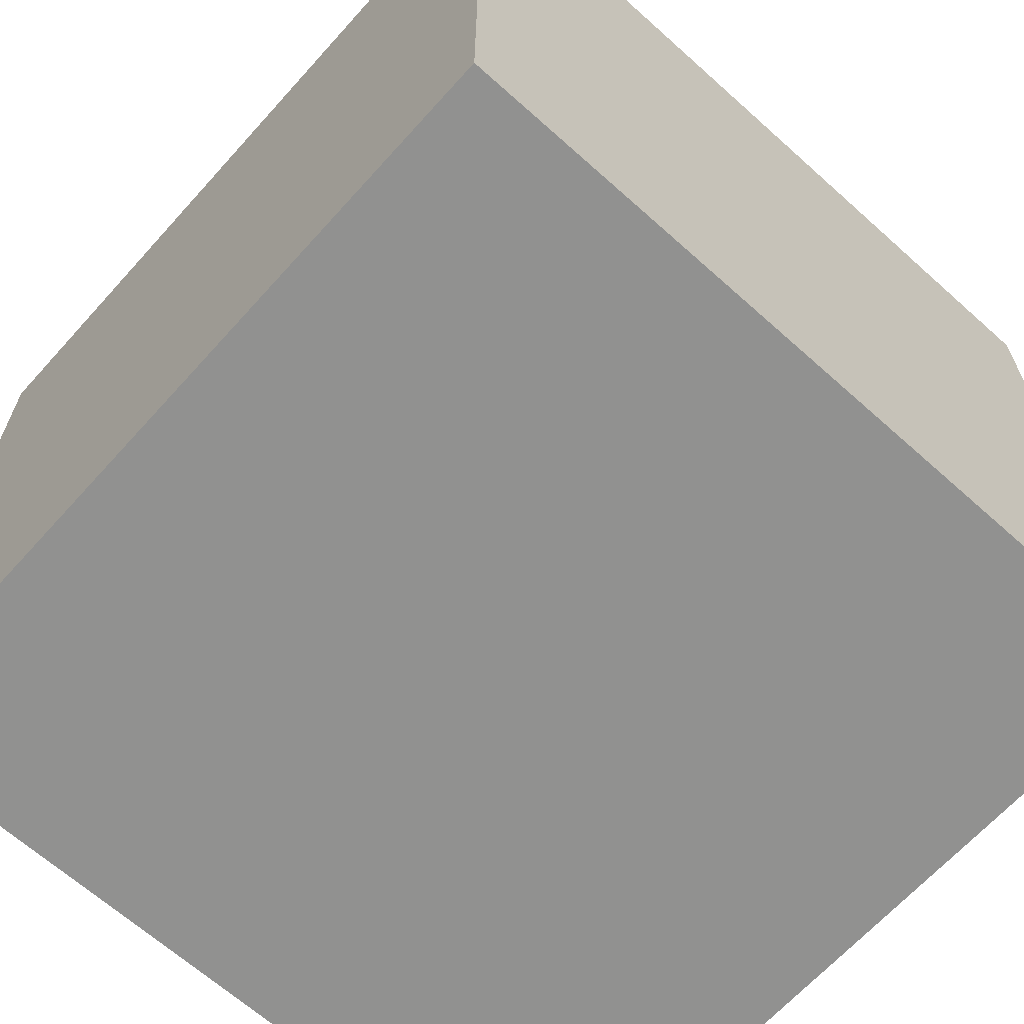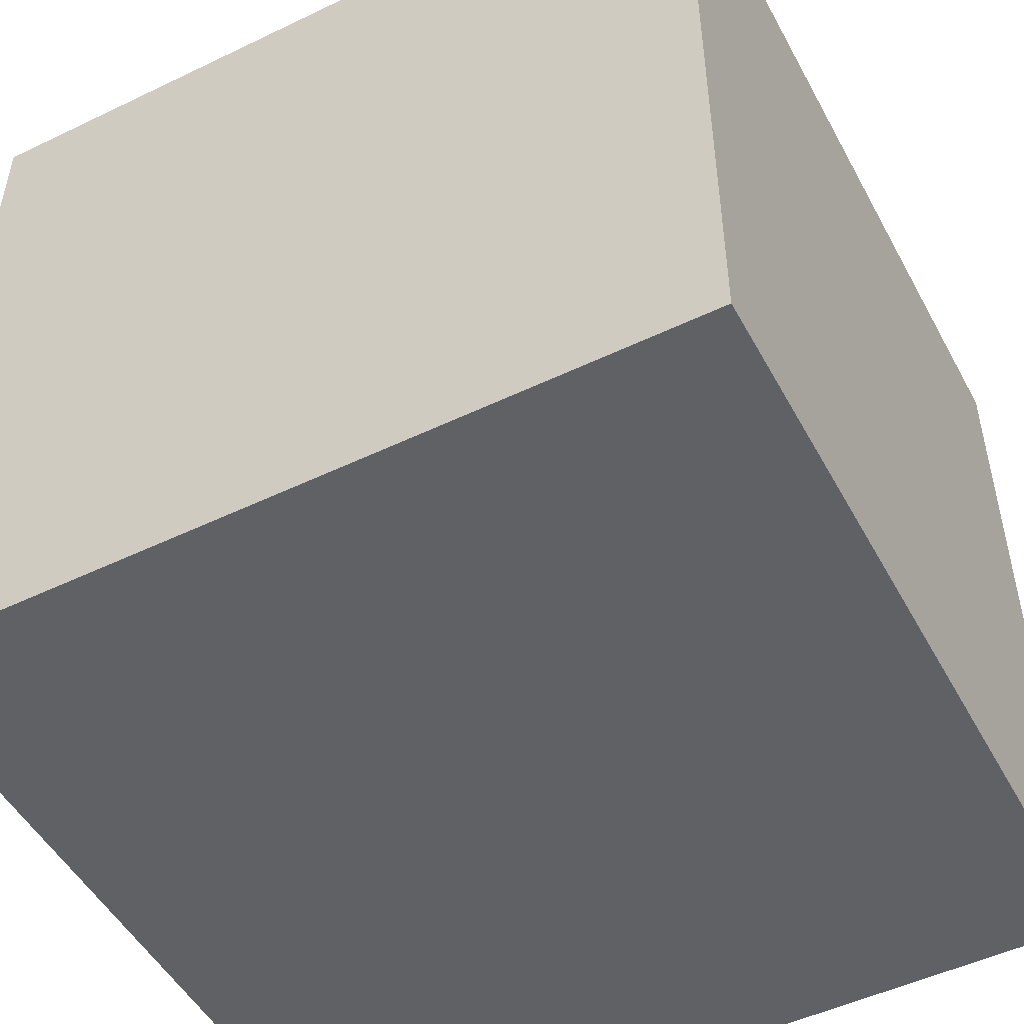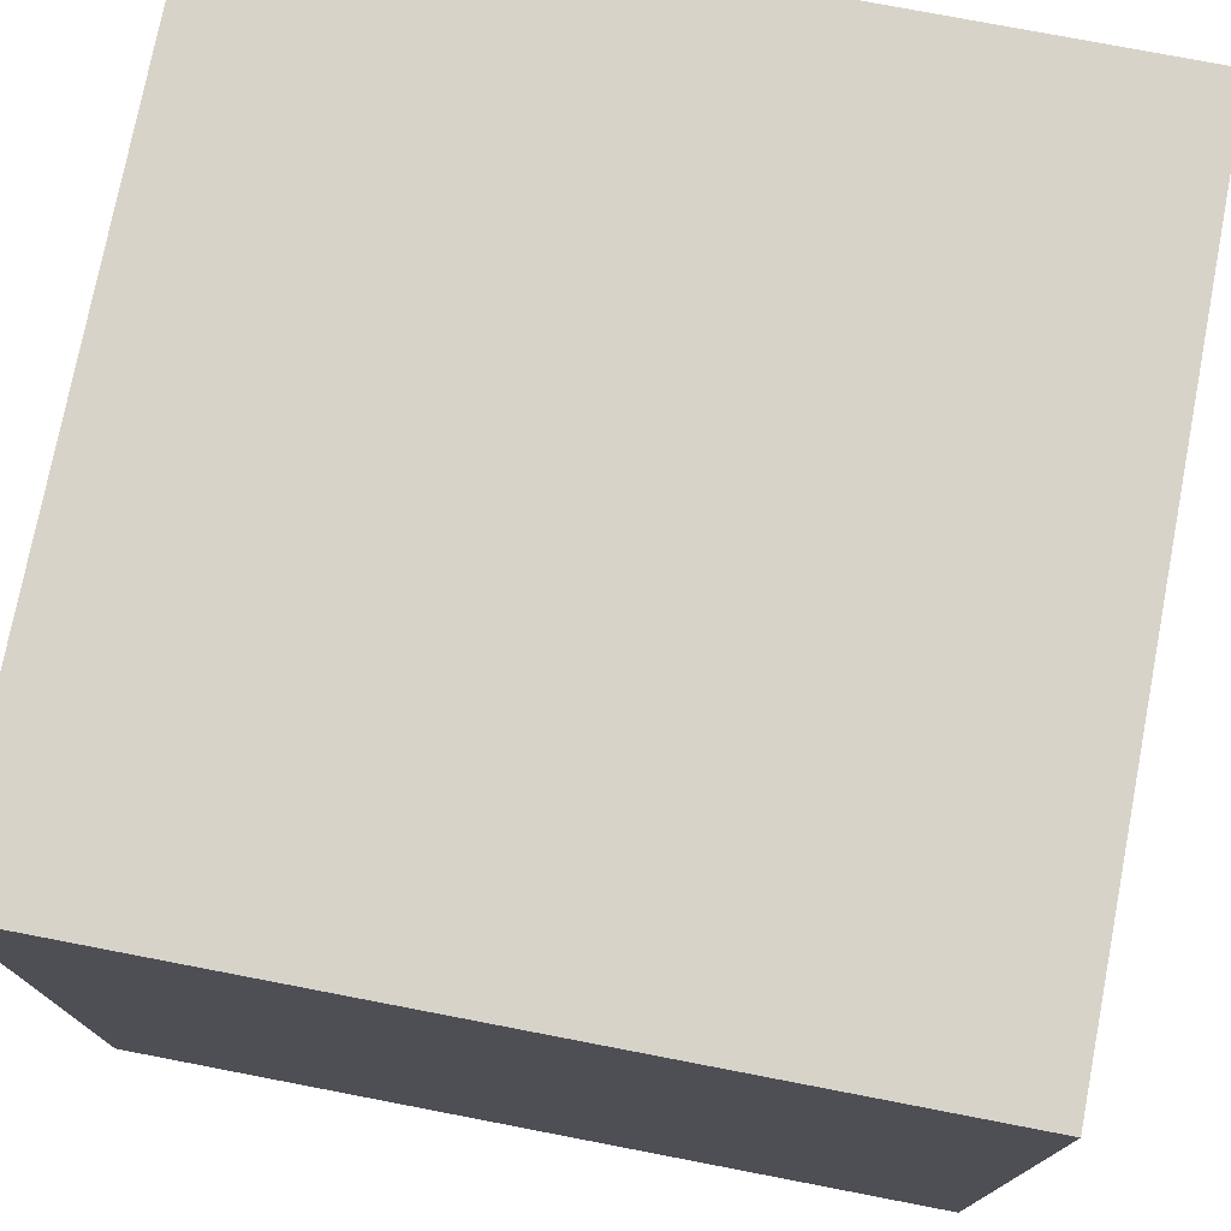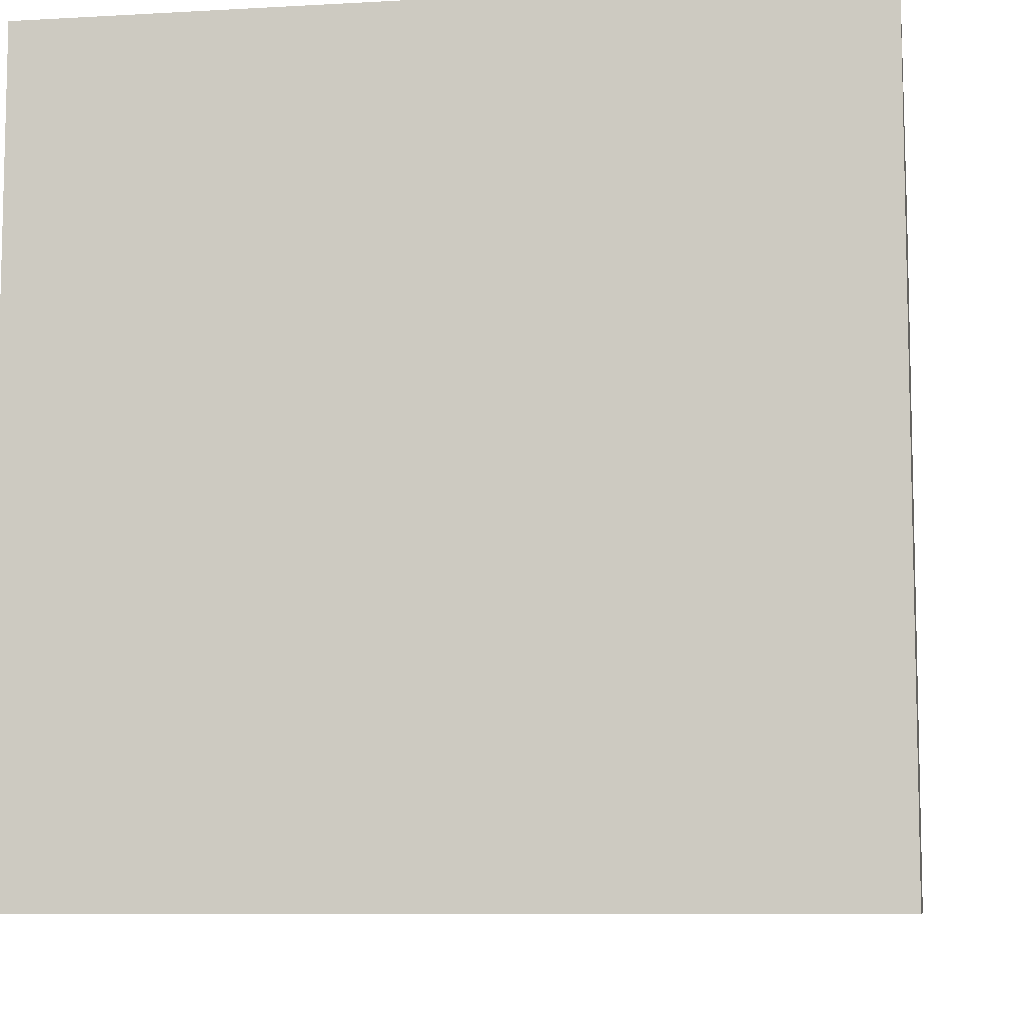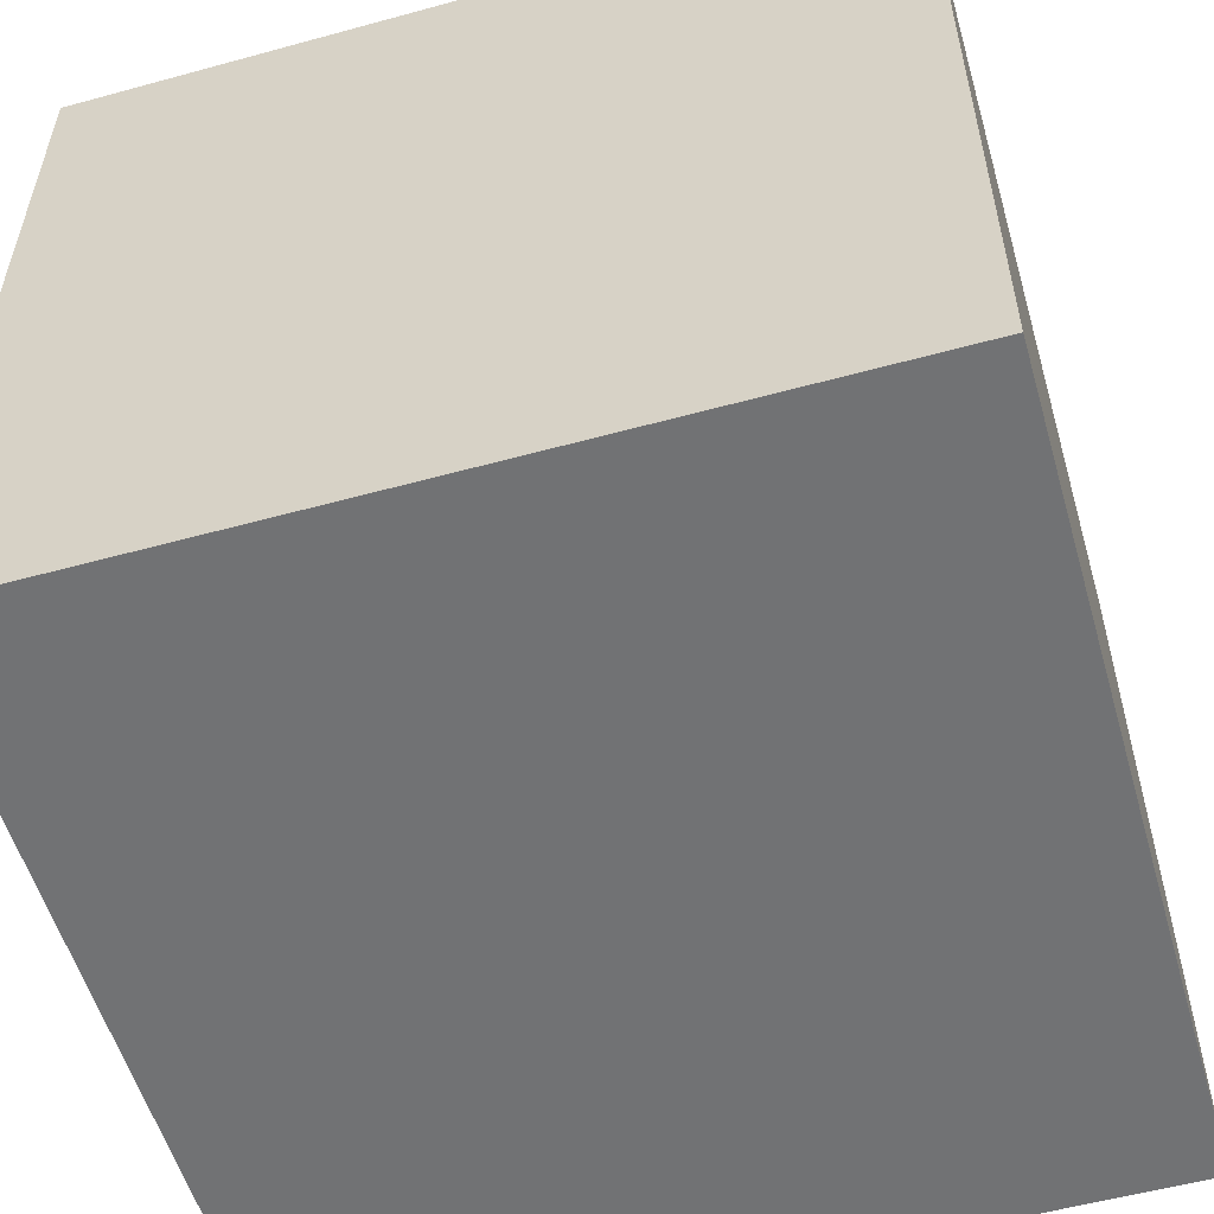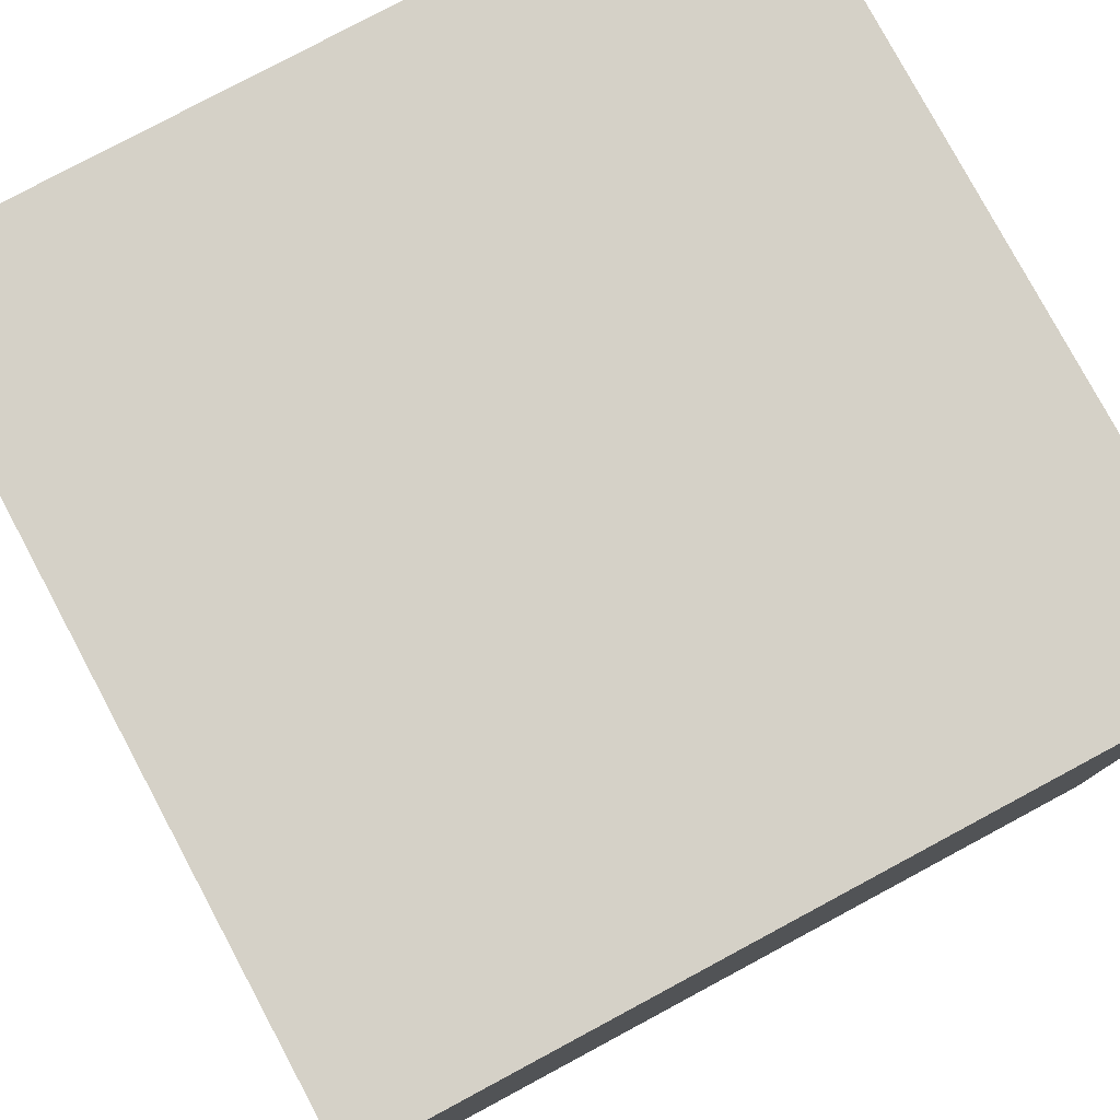
<metadata>
{"format":"obj","ext":"obj","renderer":"f3d","projection":"perspective","resolution":1024,"background":"white","views":[{"elev":-65.9,"azim":48.0,"up":"+Z"},{"elev":-50.2,"azim":27.8,"up":"+Z"},{"elev":75.8,"azim":10.9,"up":"+Z"},{"elev":-8.5,"azim":-81.2,"up":"+Y"},{"elev":-55.4,"azim":106.1,"up":"+Z"},{"elev":79.0,"azim":151.8,"up":"+Z"}]}
</metadata>
<code>
g Mesh1 Group1 Model
v 0 0 1250
v 1250 0 1250
v 1250 1250 1250
v 0 1250 1250
f 1 2 3 4
v 0 0 -0
v 1250 0 -0
f 5 6 2 1
v 0 1250 -0
v 1250 1250 -0
f 6 5 7 8
f 5 1 4 7
f 8 7 4 3
f 2 6 8 3

</code>
